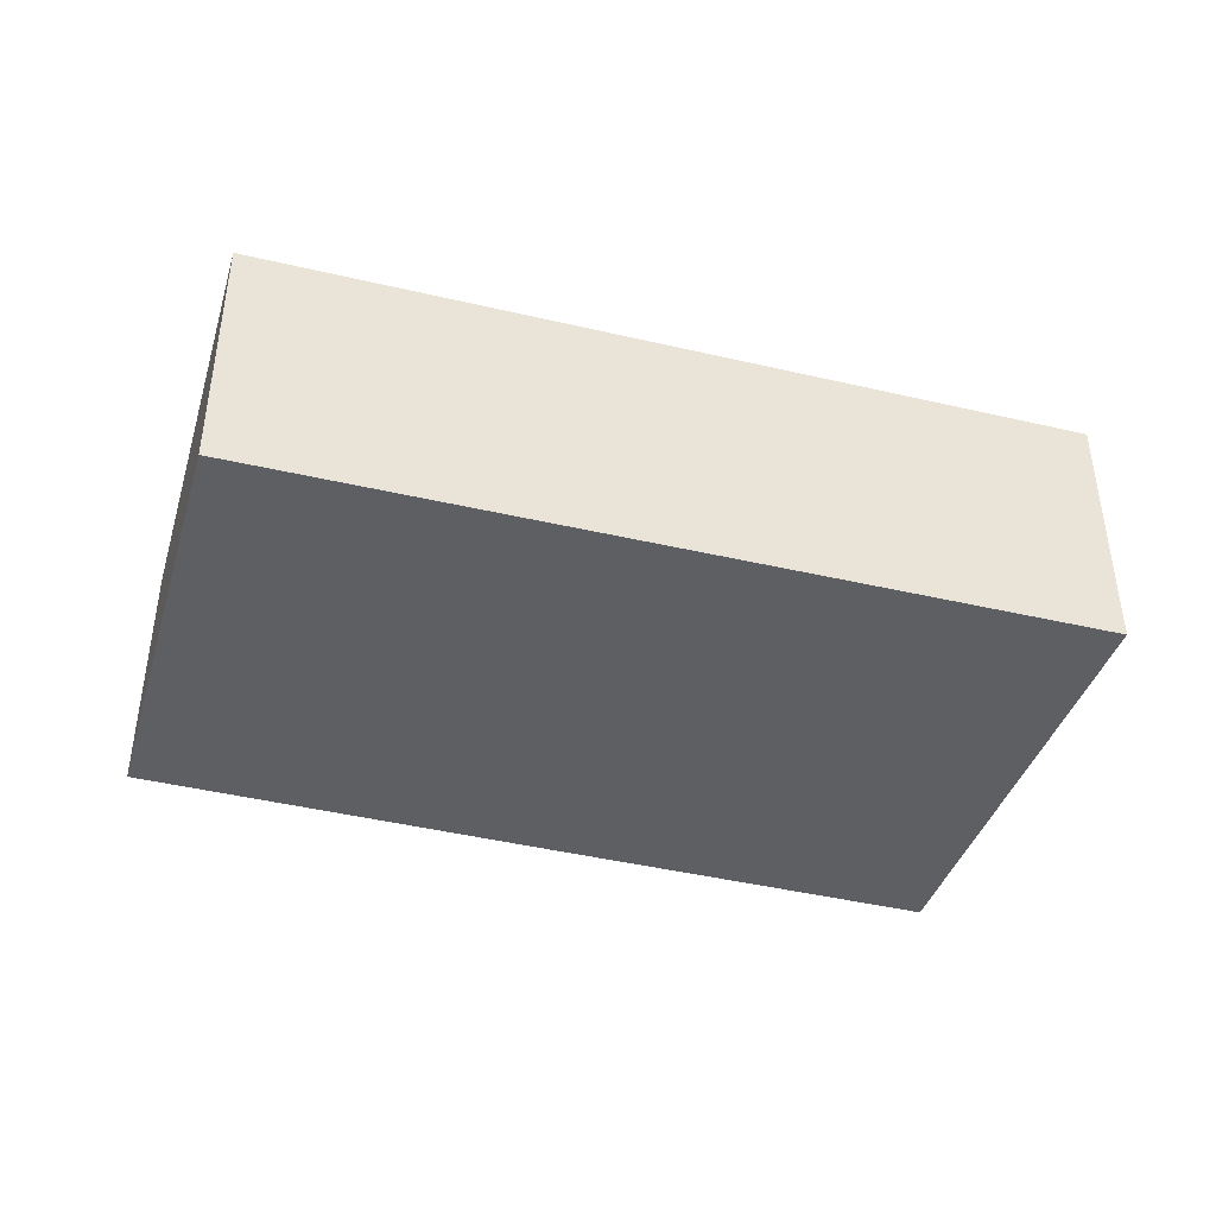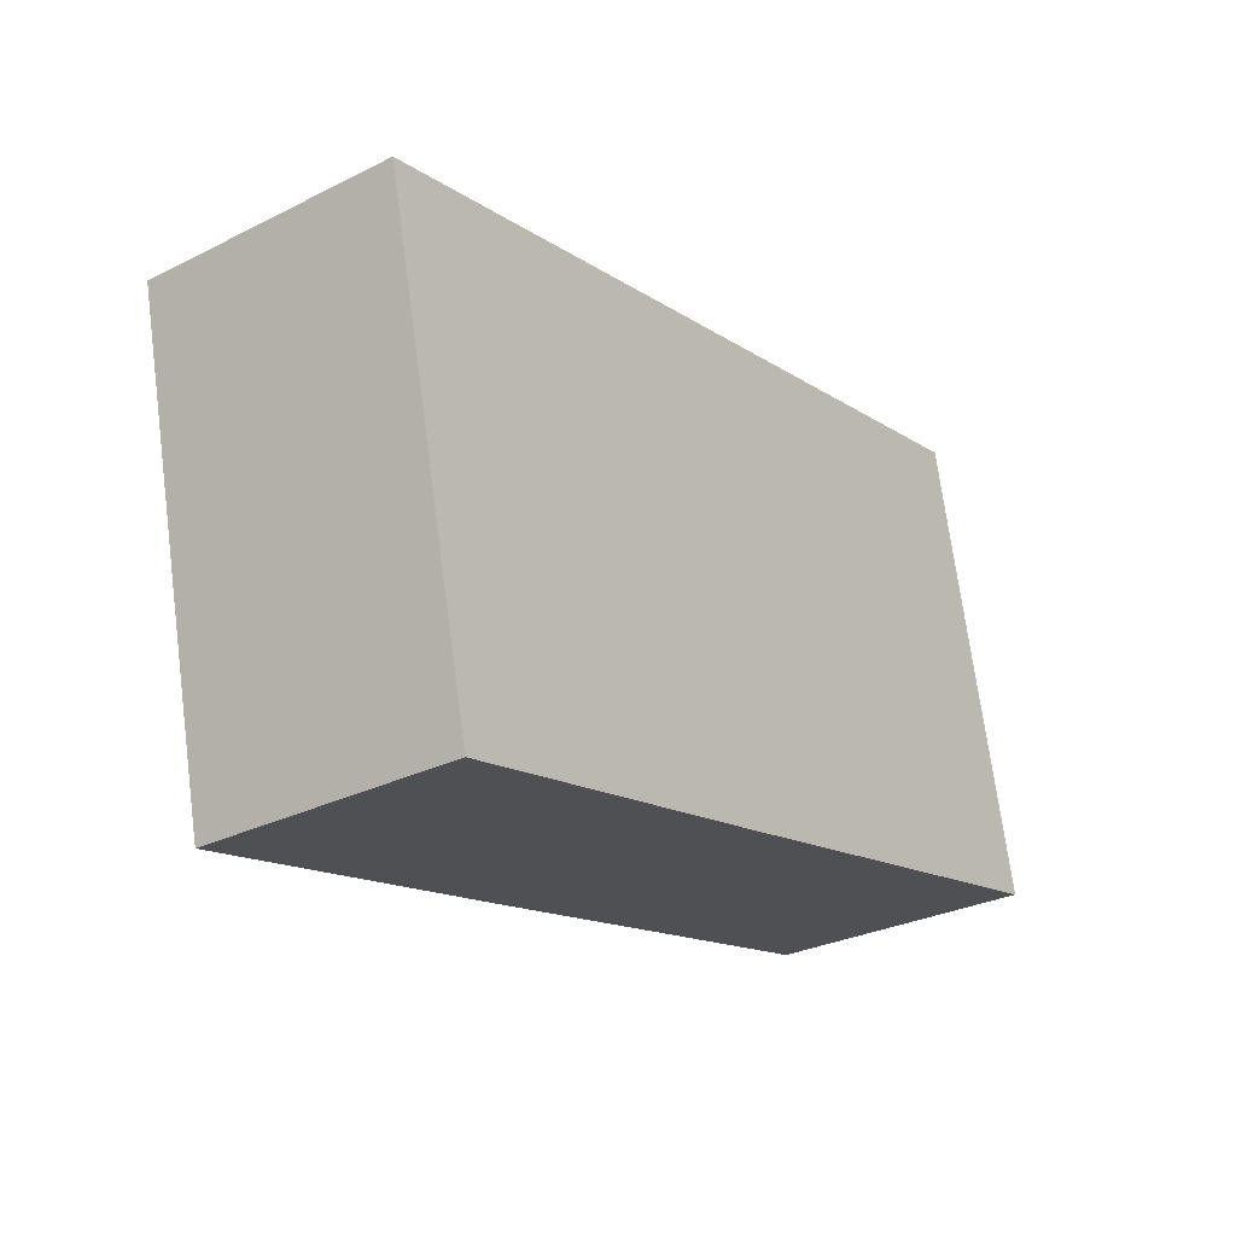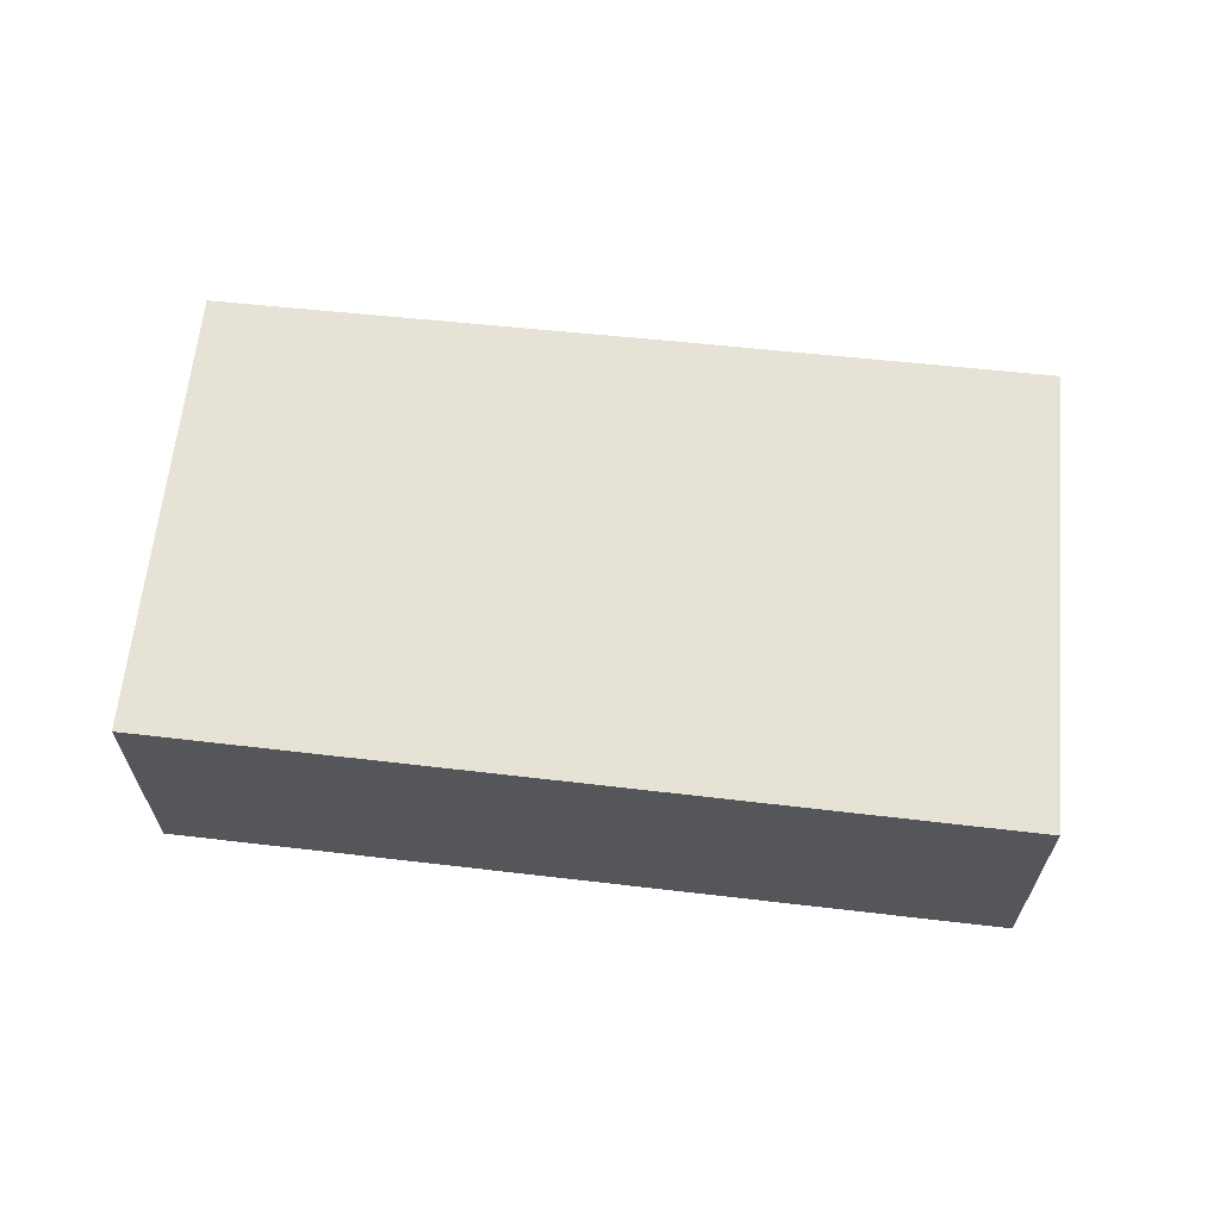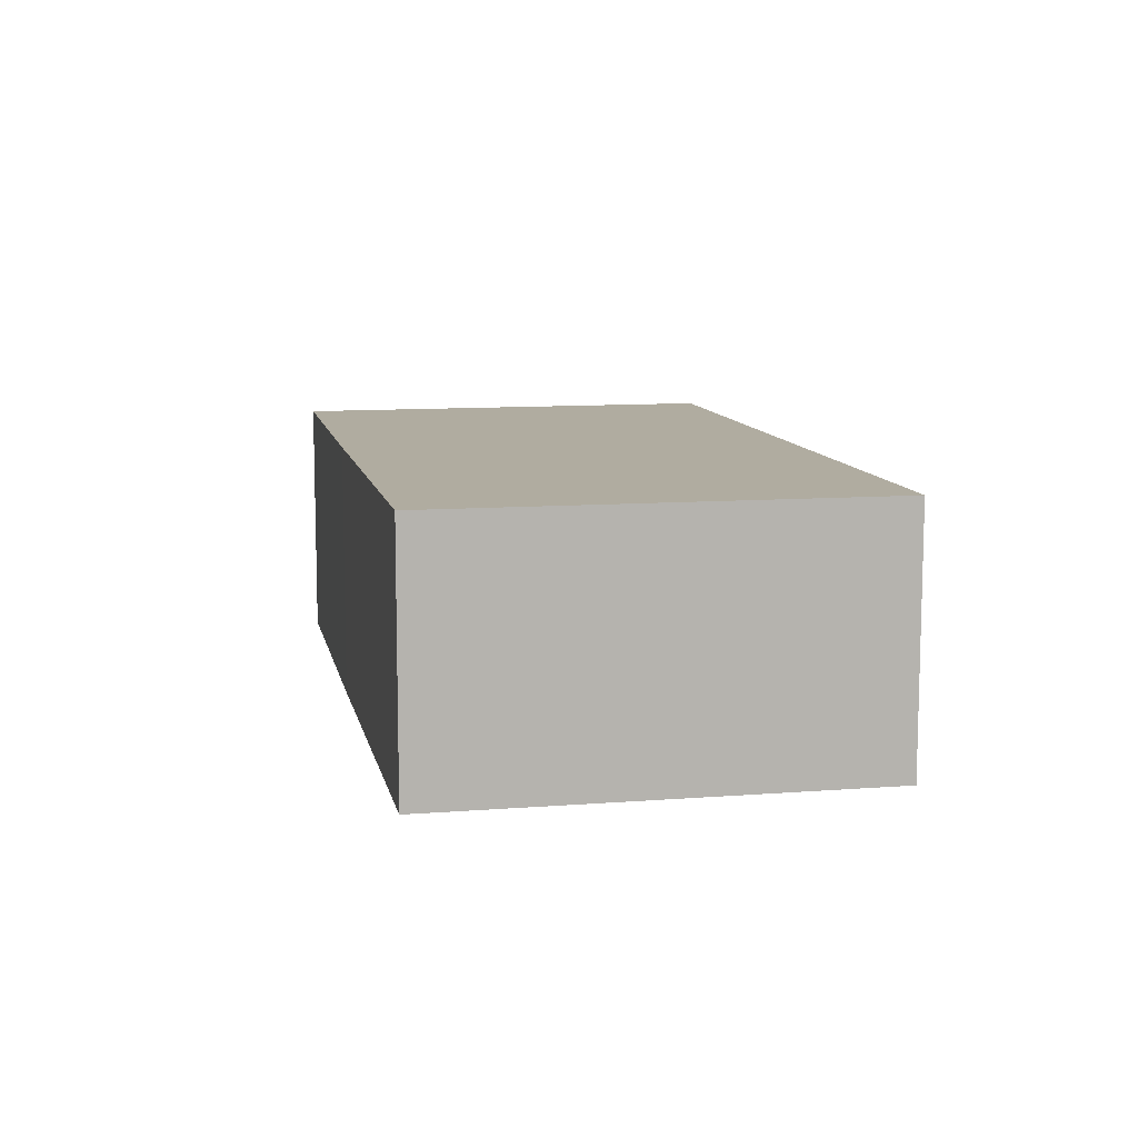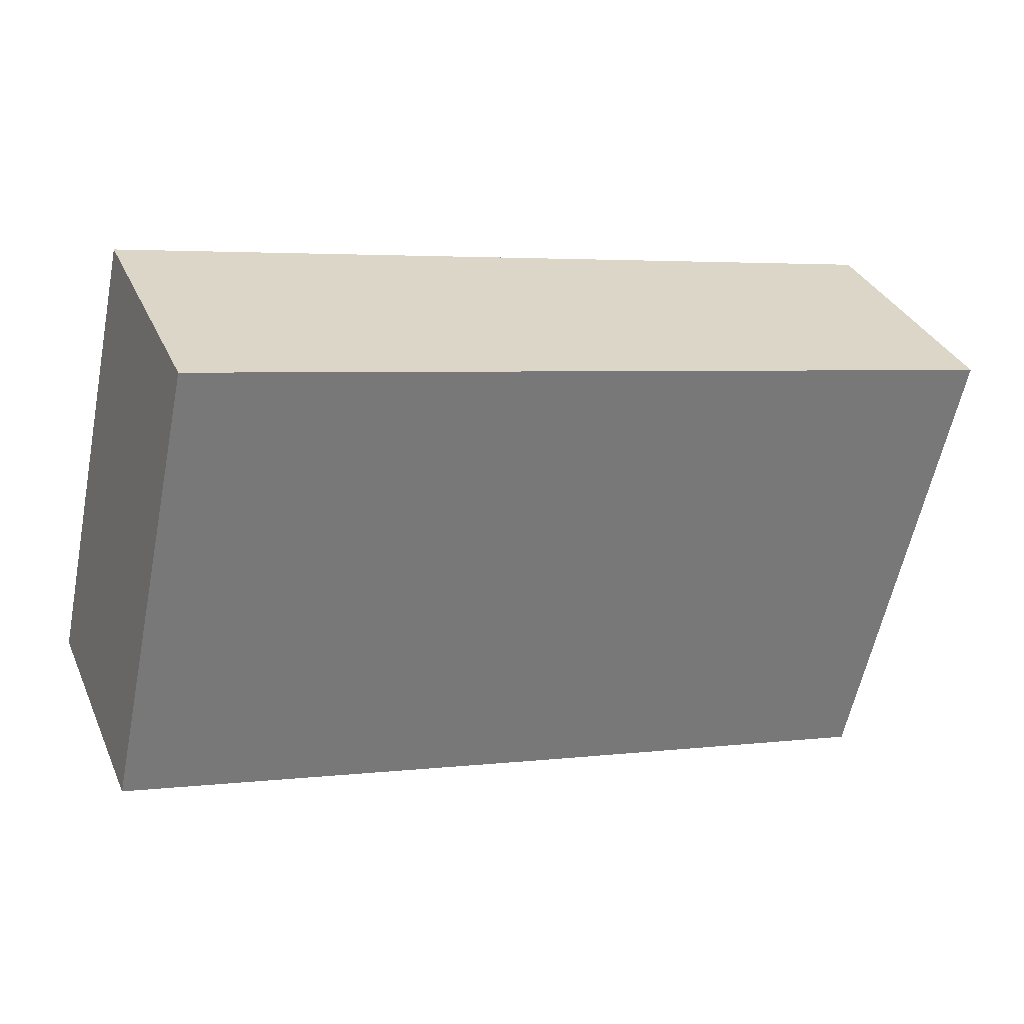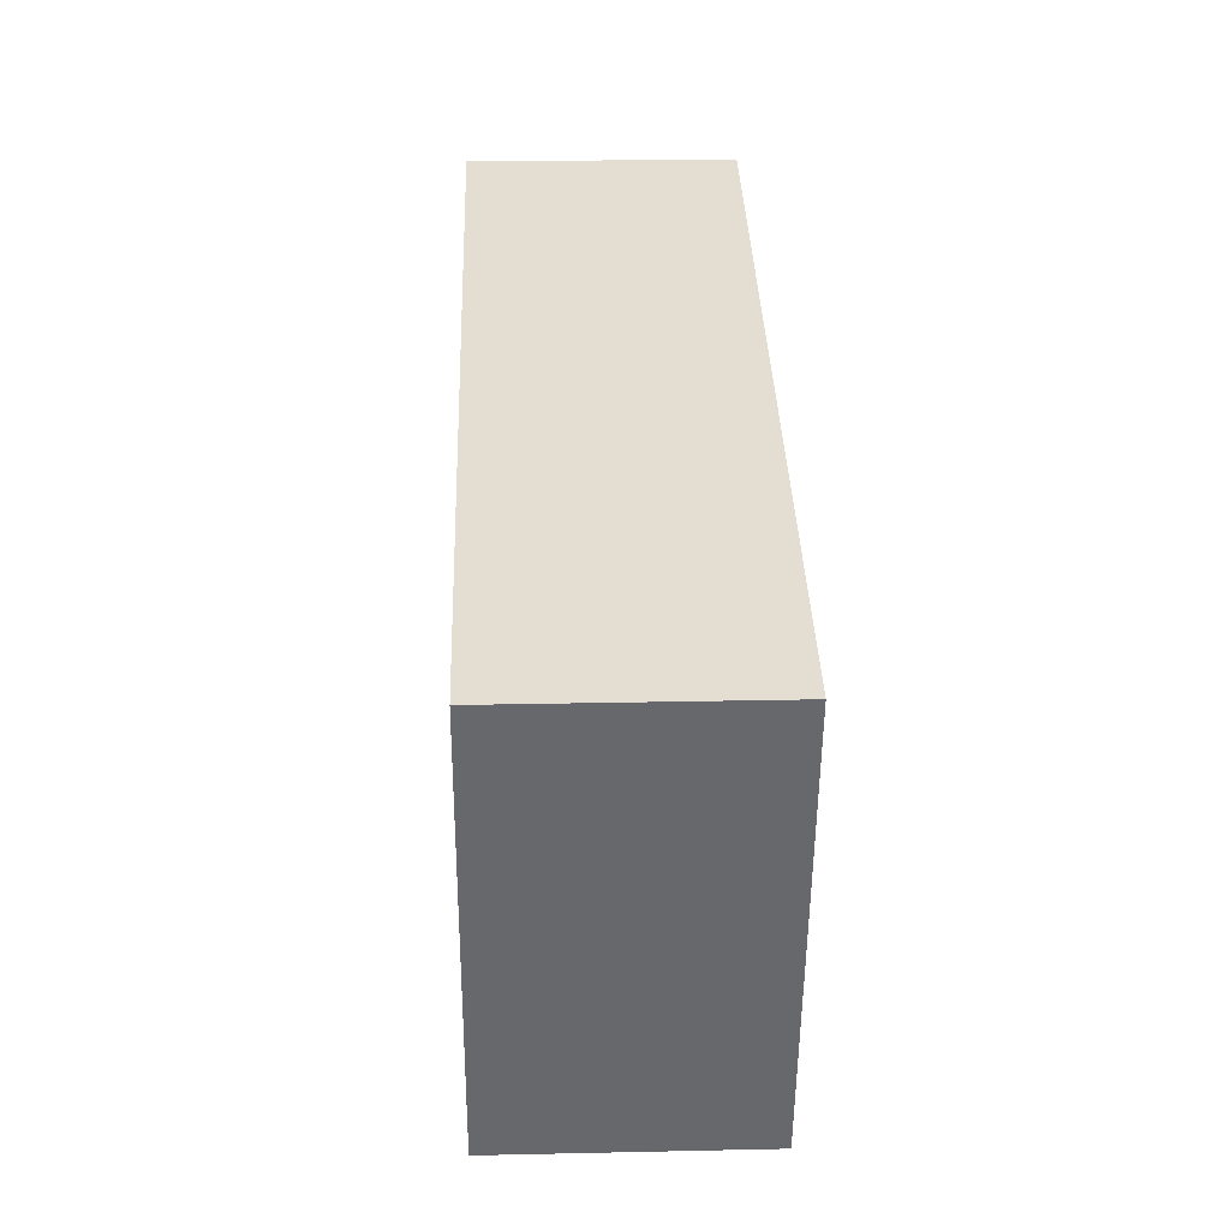
<metadata>
{"format":"obj","ext":"obj","renderer":"f3d","projection":"perspective","resolution":1024,"background":"white","views":[{"elev":-41.4,"azim":-4.3,"up":"+Y"},{"elev":-29.3,"azim":126.4,"up":"+Z"},{"elev":64.0,"azim":18.2,"up":"+Y"},{"elev":10.0,"azim":-89.2,"up":"+Y"},{"elev":33.4,"azim":-21.4,"up":"+Z"},{"elev":24.7,"azim":88.0,"up":"+Z"}]}
</metadata>
<code>
v  2.333 10.11 10.87
v  17.28 10.11 -3.773
v  0 10.11 6.19e-16
v  3.76 10.11 17.52
v  3.877 10.11 17.5
v  27.21 10.11 12.76
v  24.39 10.11 -5.295
v  35.87 10.11 11
v  31.71 10.11 -6.861
v  31.73 10.11 -6.785
v  0 0 0
v  2.333 -6.656e-16 10.87
v  3.76 -1.073e-15 17.52
v  3.877 -1.071e-15 17.5
v  27.21 -7.811e-16 12.76
v  35.87 -6.734e-16 11
v  31.73 4.155e-16 -6.785
v  31.71 4.201e-16 -6.861
v  24.39 3.242e-16 -5.295
v  17.28 2.31e-16 -3.773
g defaultobject
f 1 2 3
f 2 1 4
f 2 4 5
f 2 5 6
f 2 6 7
f 7 6 8
f 7 8 9
f 9 8 10
f 11 1 3
f 1 11 12
f 1 12 4
f 4 12 13
f 13 5 4
f 5 13 6
f 6 13 14
f 6 14 15
f 6 15 8
f 8 15 16
f 16 10 8
f 10 16 17
f 10 17 9
f 9 17 18
f 18 7 9
f 7 18 19
f 7 19 2
f 2 19 20
f 2 20 3
f 3 20 11
f 15 17 16
f 17 15 18
f 18 15 19
f 19 15 14
f 19 14 20
f 20 14 11
f 11 14 12
f 12 14 13

</code>
